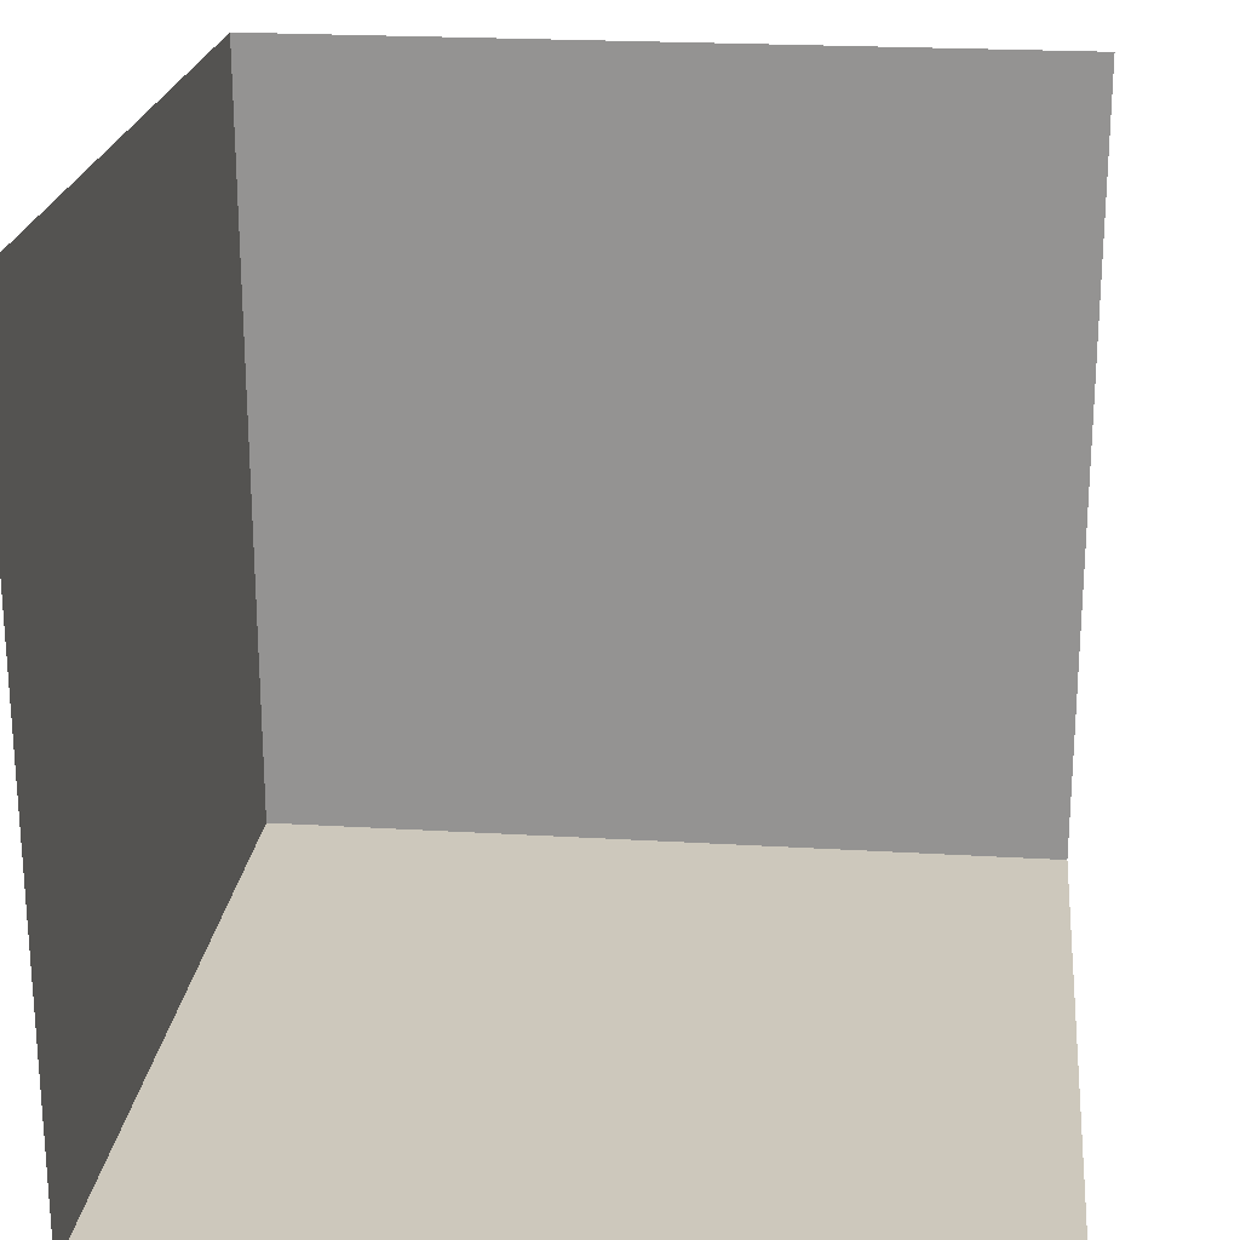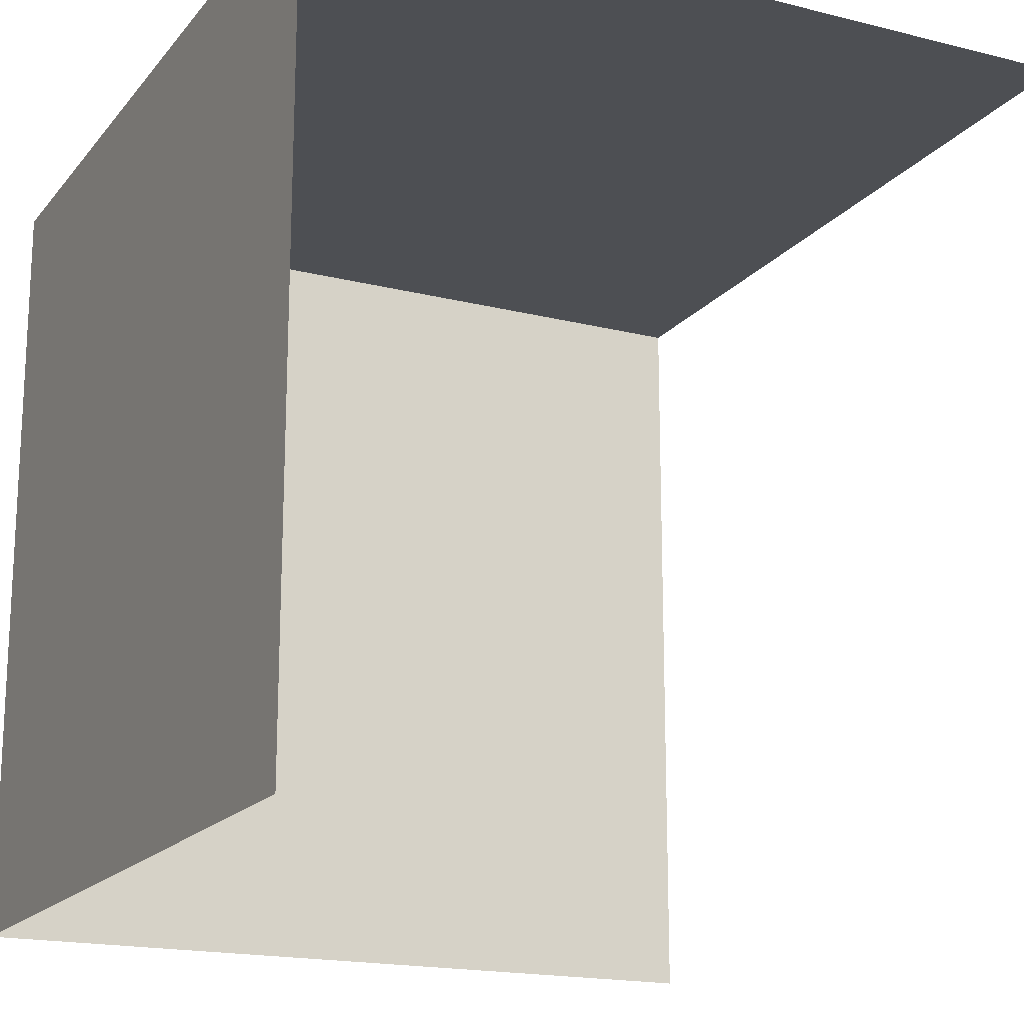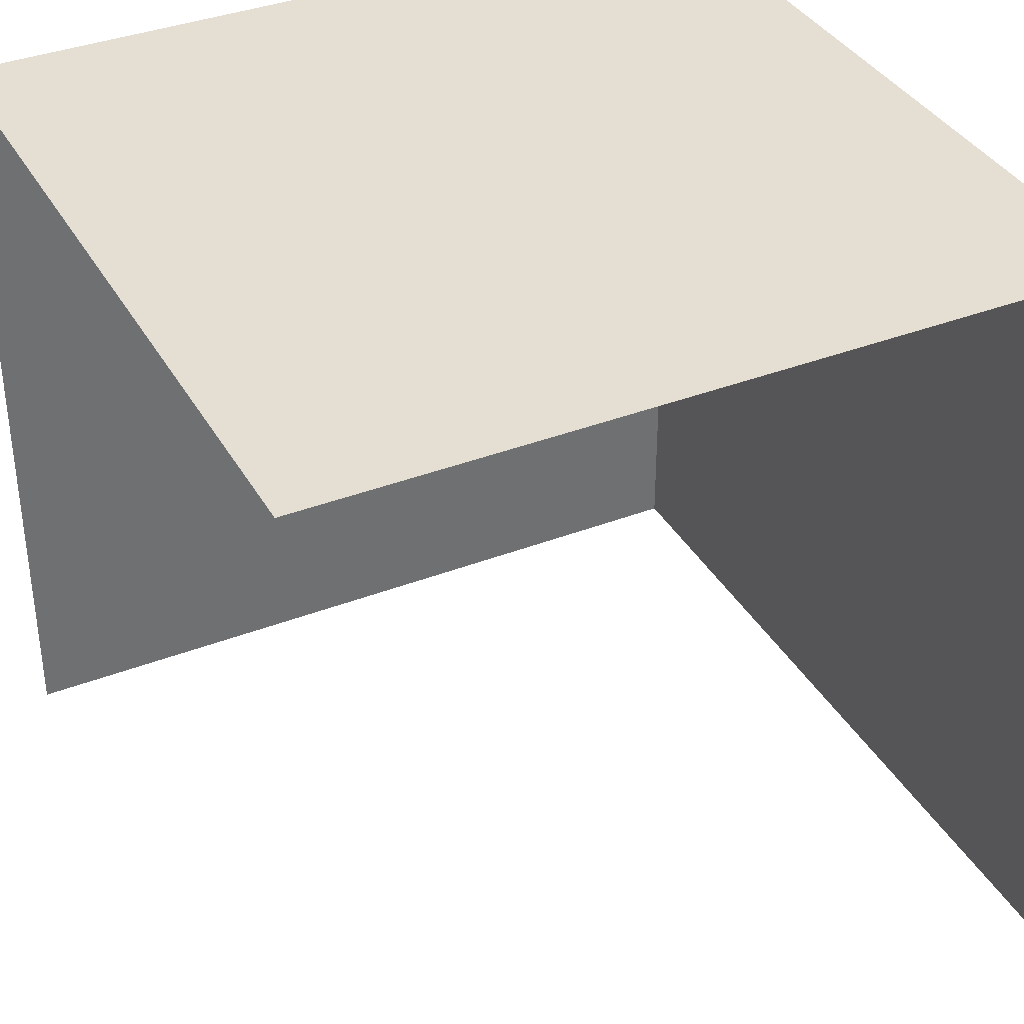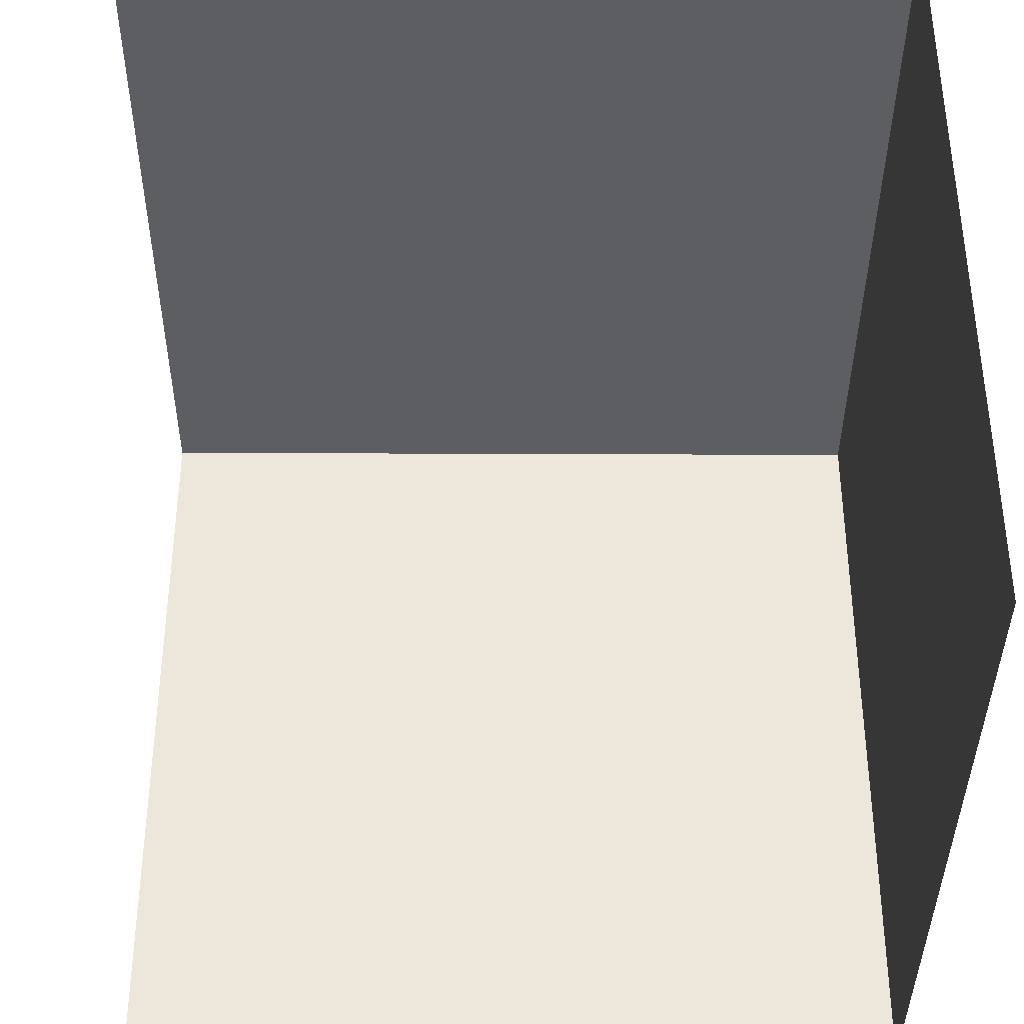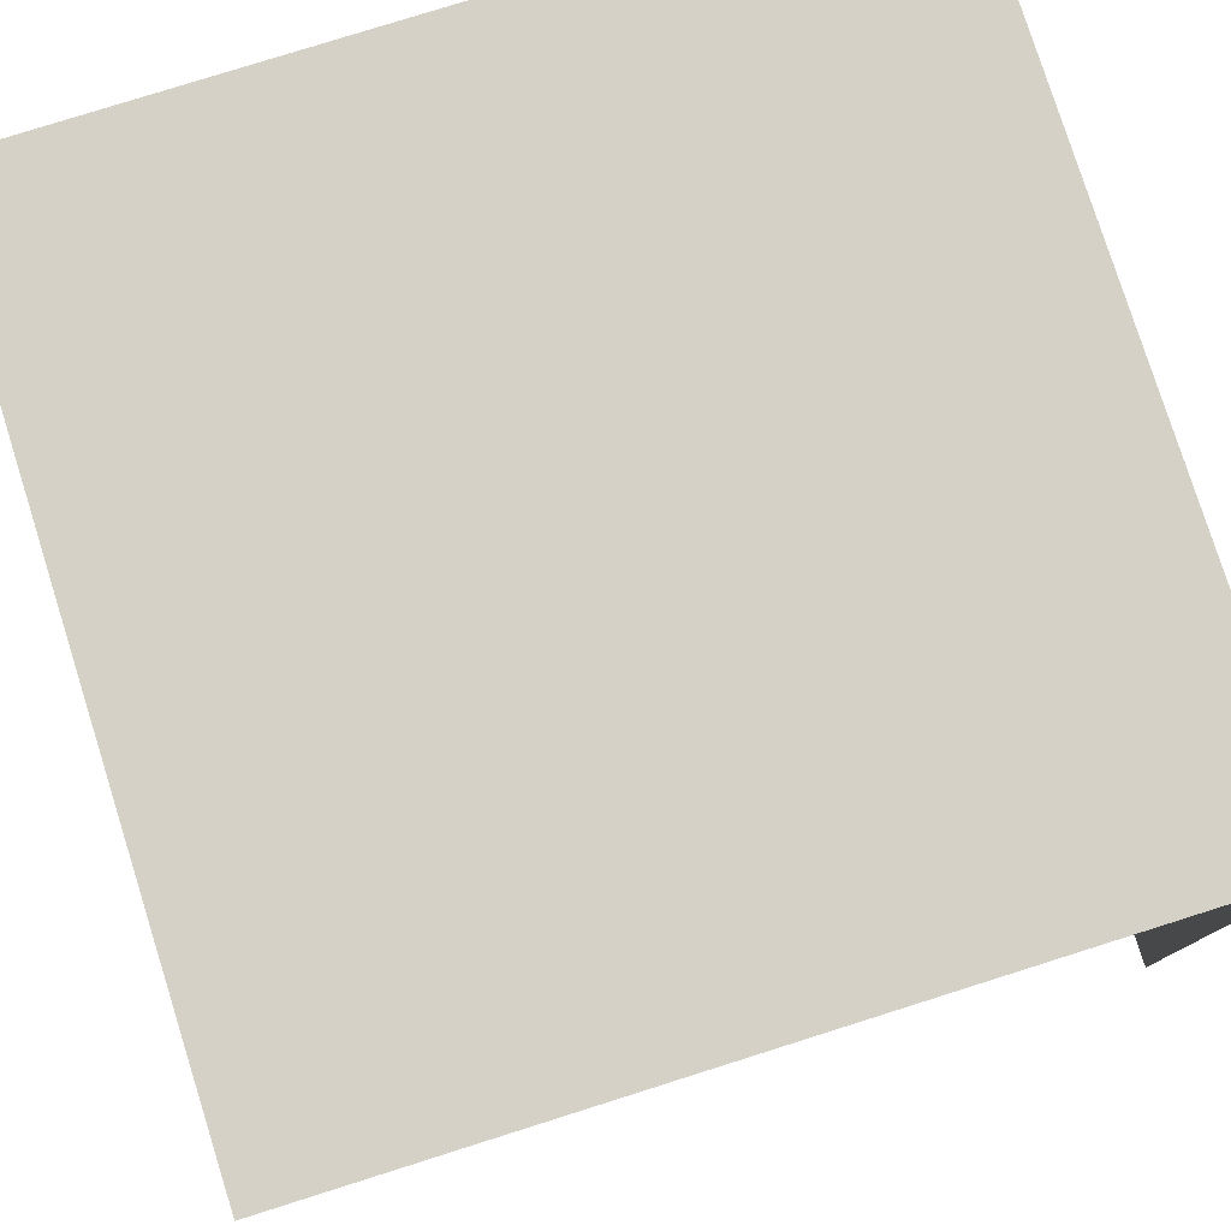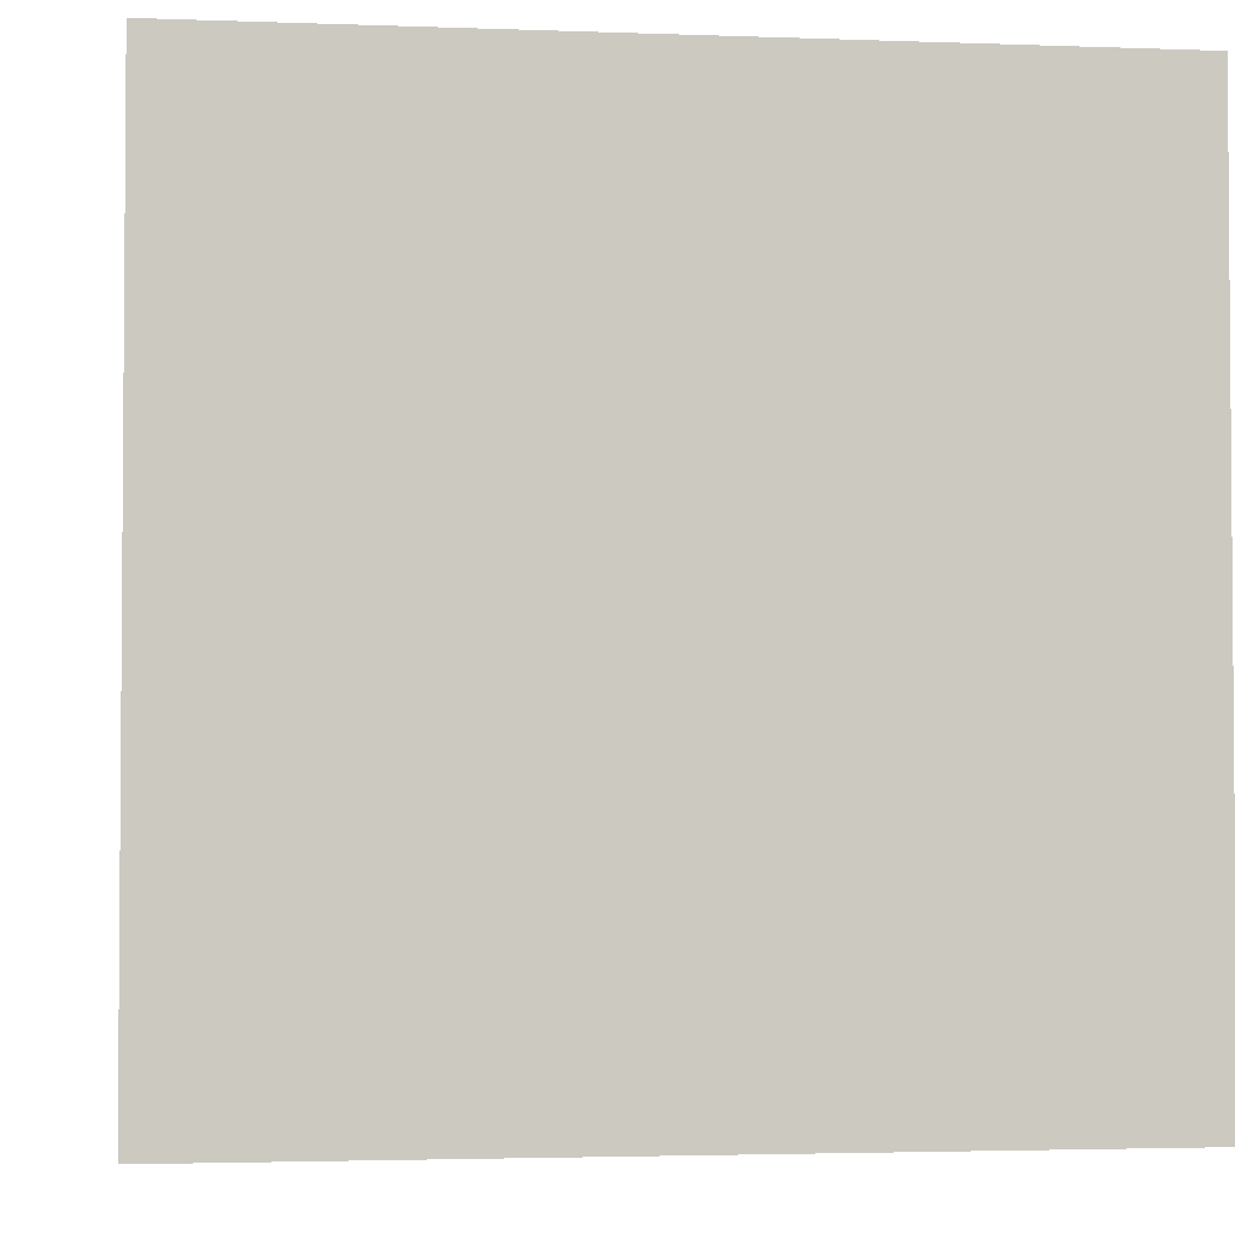
<metadata>
{"format":"obj","ext":"obj","renderer":"f3d","projection":"perspective","resolution":1024,"background":"white","views":[{"elev":22.2,"azim":96.0,"up":"+Y"},{"elev":-17.8,"azim":63.8,"up":"+Z"},{"elev":37.1,"azim":153.5,"up":"+Z"},{"elev":-37.8,"azim":179.7,"up":"+Z"},{"elev":78.9,"azim":162.5,"up":"+Z"},{"elev":-2.8,"azim":-97.4,"up":"+Z"}]}
</metadata>
<code>
o Cube
v 1 -1 -1
v 1 -1 1
v -1 -1 1
v -1 -1 -1
v 1 1 1
v -1 1 1
v -1 1 -1
f 1 4 3
f 2 3 6
f 3 4 7
f 2 1 3
f 5 2 6
f 6 3 7

</code>
